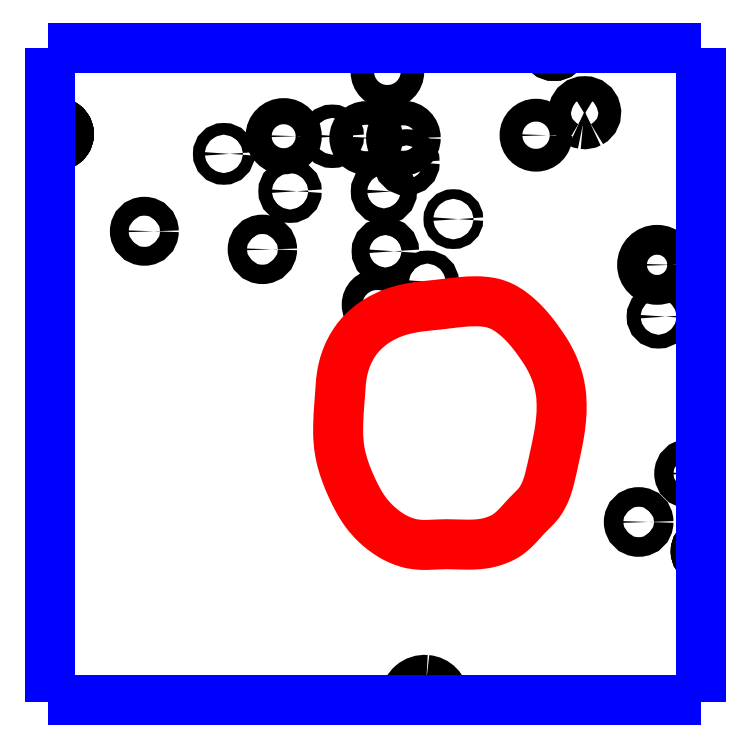
<metadata>
{"format":"dxf","ext":"dxf","renderer":"ezdxf+matplotlib","layout":"modelspace","background":"white","min_lineweight":24,"dpi":150}
</metadata>
<code>
0
SECTION
2
ENTITIES
0
CIRCLE
8
LAYER1
10
2.582
20
1.529
40
0.0185
0
CIRCLE
8
LAYER1
10
2.816
20
1.429
40
0.0179
0
CIRCLE
8
LAYER1
10
2.201
20
1.279
40
0.0148
0
CIRCLE
8
LAYER1
10
2.42
20
1.428
40
0.0205
0
CIRCLE
8
LAYER1
10
2.496
20
1.428
40
0.0105
0
CIRCLE
8
LAYER1
10
2.549
20
1.425
40
0.0185
0
CIRCLE
8
LAYER1
10
2.607
20
1.425
40
0.0193
0
CIRCLE
8
LAYER1
10
2.612
20
1.387
40
0.0127
0
CIRCLE
8
LAYER1
10
2.577
20
1.341
40
0.0127
0
CIRCLE
8
LAYER1
10
2.43
20
1.341
40
0.0105
0
CIRCLE
8
LAYER1
10
2.326
20
1.4
40
0.0092
0
CIRCLE
8
LAYER1
10
2.386
20
1.25
40
0.0152
0
CIRCLE
8
LAYER1
10
2.579
20
1.247
40
0.0137
0
CIRCLE
8
LAYER1
10
2.566
20
1.163
40
0.0163
0
CIRCLE
8
LAYER1
10
2.645
20
1.199
40
0.0102
0
CIRCLE
8
LAYER1
10
2.686
20
1.298
40
0.0076
0
CIRCLE
8
LAYER1
10
3.006
20
1.226
40
0.0234
0
CIRCLE
8
LAYER1
10
3.008
20
1.145
40
0.0108
0
CIRCLE
8
LAYER1
10
3.056
20
0.8983
40
0.0152
0
CIRCLE
8
LAYER1
10
2.977
20
0.8223
40
0.0154
0
ARC
8
LAYER1
10
2.892
20
1.465
40
0.018
50
-98.26
51
-61.93
0
ARC
8
LAYER1
10
2.892
20
1.465
40
0.018
50
-61.93
51
-118.1
0
ARC
8
LAYER1
10
2.892
20
1.465
40
0.018
50
-118.1
51
-98.26
0
ARC
8
LAYER1
10
2.064
20
1.431
40
0.018
50
-81.74
51
98.26
0
ARC
8
LAYER1
10
3.081
20
0.7763
40
0.0144
50
112.7
51
134.9
0
ARC
8
LAYER1
10
2.844
20
1.569
40
0.0152
50
-167.3
51
-90.15
0
ARC
8
LAYER1
10
2.641
20
0.5438
40
0.0306
50
4.047
51
85.11
0
ARC
8
LAYER1
10
2.064
20
1.431
40
0.018
50
-146.5
51
-81.74
0
ARC
8
LAYER1
10
2.064
20
1.431
40
0.018
50
-146.5
51
81.74
0
ARC
8
LAYER1
10
2.844
20
1.569
40
0.0152
50
-12.71
51
-8.88
0
ARC
8
LAYER1
10
2.844
20
1.569
40
0.0152
50
-12.71
51
-8.88
0
ARC
8
LAYER1
10
2.641
20
0.5438
40
0.0306
50
85.11
51
176
0
ARC
8
LAYER1
10
2.641
20
0.5438
40
0.0306
50
176
51
-177.8
0
ARC
8
LAYER1
10
2.844
20
1.569
40
0.0152
50
-90.15
51
-12.71
0
ARC
8
LAYER1
10
2.844
20
1.569
40
0.0152
50
-171.1
51
-167.3
0
ARC
8
LAYER1
10
2.844
20
1.569
40
0.0152
50
-171.1
51
-167.3
0
ARC
8
LAYER1
10
2.844
20
1.569
40
0.0152
50
-167.3
51
-12.71
0
ARC
8
LAYER1
10
2.064
20
1.431
40
0.018
50
-81.74
51
146.5
0
ARC
8
LAYER1
10
2.064
20
1.431
40
0.018
50
-146.5
51
146.5
0
ARC
8
LAYER1
10
2.064
20
1.431
40
0.018
50
-146.5
51
146.5
0
ARC
8
LAYER1
10
2.064
20
1.431
40
0.018
50
98.26
51
146.5
0
ARC
8
LAYER1
10
2.064
20
1.431
40
0.018
50
-146.5
51
146.5
0
ARC
8
LAYER1
10
2.064
20
1.431
40
0.018
50
-146.5
51
146.5
0
ARC
8
LAYER1
10
2.641
20
0.5438
40
0.0306
50
-177.8
51
-171.6
0
ARC
8
LAYER1
10
2.641
20
0.5438
40
0.0306
50
-8.446
51
-2.186
0
ARC
8
LAYER1
10
2.641
20
0.5438
40
0.0306
50
-8.446
51
4.047
0
ARC
8
LAYER1
10
3.081
20
0.7763
40
0.0144
50
134.9
51
-112.7
0
ARC
8
LAYER1
10
3.081
20
0.7763
40
0.0144
50
112.7
51
-112.7
0
ARC
8
LAYER1
10
3.081
20
0.7763
40
0.0144
50
112.7
51
-112.7
0
ARC
8
LAYER1
10
3.081
20
0.7763
40
0.0144
50
112.7
51
-112.7
0
POLYLINE
8
LAYER10
66
     1
0
VERTEX
8
LAYER10
10
2.823
20
1.102
0
VERTEX
8
LAYER10
10
2.824
20
1.101
0
VERTEX
8
LAYER10
10
2.824
20
1.099
0
VERTEX
8
LAYER10
10
2.825
20
1.098
0
VERTEX
8
LAYER10
10
2.826
20
1.097
0
VERTEX
8
LAYER10
10
2.827
20
1.096
0
VERTEX
8
LAYER10
10
2.828
20
1.094
0
VERTEX
8
LAYER10
10
2.829
20
1.093
0
VERTEX
8
LAYER10
10
2.829
20
1.092
0
VERTEX
8
LAYER10
10
2.83
20
1.091
0
VERTEX
8
LAYER10
10
2.831
20
1.089
0
VERTEX
8
LAYER10
10
2.832
20
1.088
0
VERTEX
8
LAYER10
10
2.833
20
1.087
0
VERTEX
8
LAYER10
10
2.835
20
1.083
0
VERTEX
8
LAYER10
10
2.837
20
1.079
0
VERTEX
8
LAYER10
10
2.839
20
1.075
0
VERTEX
8
LAYER10
10
2.841
20
1.071
0
VERTEX
8
LAYER10
10
2.843
20
1.066
0
VERTEX
8
LAYER10
10
2.845
20
1.062
0
VERTEX
8
LAYER10
10
2.847
20
1.058
0
VERTEX
8
LAYER10
10
2.848
20
1.054
0
VERTEX
8
LAYER10
10
2.849
20
1.049
0
VERTEX
8
LAYER10
10
2.851
20
1.045
0
VERTEX
8
LAYER10
10
2.852
20
1.04
0
VERTEX
8
LAYER10
10
2.853
20
1.036
0
VERTEX
8
LAYER10
10
2.854
20
1.03
0
VERTEX
8
LAYER10
10
2.855
20
1.024
0
VERTEX
8
LAYER10
10
2.855
20
1.018
0
VERTEX
8
LAYER10
10
2.856
20
1.012
0
VERTEX
8
LAYER10
10
2.856
20
1.006
0
VERTEX
8
LAYER10
10
2.856
20
1
0
VERTEX
8
LAYER10
10
2.856
20
0.9944
0
VERTEX
8
LAYER10
10
2.855
20
0.9884
0
VERTEX
8
LAYER10
10
2.855
20
0.9824
0
VERTEX
8
LAYER10
10
2.854
20
0.9765
0
VERTEX
8
LAYER10
10
2.854
20
0.9706
0
VERTEX
8
LAYER10
10
2.853
20
0.9647
0
VERTEX
8
LAYER10
10
2.852
20
0.9605
0
VERTEX
8
LAYER10
10
2.851
20
0.9563
0
VERTEX
8
LAYER10
10
2.85
20
0.9521
0
VERTEX
8
LAYER10
10
2.85
20
0.9478
0
VERTEX
8
LAYER10
10
2.849
20
0.9436
0
VERTEX
8
LAYER10
10
2.848
20
0.9394
0
VERTEX
8
LAYER10
10
2.847
20
0.9352
0
VERTEX
8
LAYER10
10
2.846
20
0.931
0
VERTEX
8
LAYER10
10
2.845
20
0.9268
0
VERTEX
8
LAYER10
10
2.844
20
0.9226
0
VERTEX
8
LAYER10
10
2.843
20
0.9183
0
VERTEX
8
LAYER10
10
2.842
20
0.914
0
VERTEX
8
LAYER10
10
2.841
20
0.9081
0
VERTEX
8
LAYER10
10
2.84
20
0.9021
0
VERTEX
8
LAYER10
10
2.838
20
0.8962
0
VERTEX
8
LAYER10
10
2.837
20
0.8903
0
VERTEX
8
LAYER10
10
2.835
20
0.8844
0
VERTEX
8
LAYER10
10
2.834
20
0.8787
0
VERTEX
8
LAYER10
10
2.832
20
0.8731
0
VERTEX
8
LAYER10
10
2.829
20
0.8676
0
VERTEX
8
LAYER10
10
2.827
20
0.8624
0
VERTEX
8
LAYER10
10
2.824
20
0.8573
0
VERTEX
8
LAYER10
10
2.821
20
0.8525
0
VERTEX
8
LAYER10
10
2.817
20
0.848
0
VERTEX
8
LAYER10
10
2.816
20
0.8472
0
VERTEX
8
LAYER10
10
2.815
20
0.8463
0
VERTEX
8
LAYER10
10
2.814
20
0.8454
0
VERTEX
8
LAYER10
10
2.814
20
0.8446
0
VERTEX
8
LAYER10
10
2.813
20
0.8438
0
VERTEX
8
LAYER10
10
2.812
20
0.8429
0
VERTEX
8
LAYER10
10
2.811
20
0.8421
0
VERTEX
8
LAYER10
10
2.81
20
0.8413
0
VERTEX
8
LAYER10
10
2.809
20
0.8404
0
VERTEX
8
LAYER10
10
2.808
20
0.8396
0
VERTEX
8
LAYER10
10
2.808
20
0.8388
0
VERTEX
8
LAYER10
10
2.807
20
0.8379
0
VERTEX
8
LAYER10
10
2.804
20
0.8349
0
VERTEX
8
LAYER10
10
2.801
20
0.8318
0
VERTEX
8
LAYER10
10
2.798
20
0.8287
0
VERTEX
8
LAYER10
10
2.795
20
0.8255
0
VERTEX
8
LAYER10
10
2.792
20
0.8224
0
VERTEX
8
LAYER10
10
2.789
20
0.8192
0
VERTEX
8
LAYER10
10
2.787
20
0.8162
0
VERTEX
8
LAYER10
10
2.784
20
0.8132
0
VERTEX
8
LAYER10
10
2.781
20
0.8103
0
VERTEX
8
LAYER10
10
2.778
20
0.8075
0
VERTEX
8
LAYER10
10
2.774
20
0.8049
0
VERTEX
8
LAYER10
10
2.771
20
0.8024
0
VERTEX
8
LAYER10
10
2.768
20
0.8003
0
VERTEX
8
LAYER10
10
2.764
20
0.7983
0
VERTEX
8
LAYER10
10
2.761
20
0.7965
0
VERTEX
8
LAYER10
10
2.757
20
0.7949
0
VERTEX
8
LAYER10
10
2.753
20
0.7934
0
VERTEX
8
LAYER10
10
2.749
20
0.7921
0
VERTEX
8
LAYER10
10
2.745
20
0.7909
0
VERTEX
8
LAYER10
10
2.741
20
0.7899
0
VERTEX
8
LAYER10
10
2.737
20
0.789
0
VERTEX
8
LAYER10
10
2.733
20
0.7883
0
VERTEX
8
LAYER10
10
2.729
20
0.7878
0
VERTEX
8
LAYER10
10
2.725
20
0.7873
0
VERTEX
8
LAYER10
10
2.721
20
0.787
0
VERTEX
8
LAYER10
10
2.717
20
0.7868
0
VERTEX
8
LAYER10
10
2.713
20
0.7867
0
VERTEX
8
LAYER10
10
2.708
20
0.7867
0
VERTEX
8
LAYER10
10
2.704
20
0.7868
0
VERTEX
8
LAYER10
10
2.7
20
0.7869
0
VERTEX
8
LAYER10
10
2.696
20
0.787
0
VERTEX
8
LAYER10
10
2.692
20
0.7872
0
VERTEX
8
LAYER10
10
2.687
20
0.7873
0
VERTEX
8
LAYER10
10
2.683
20
0.7874
0
VERTEX
8
LAYER10
10
2.679
20
0.7875
0
VERTEX
8
LAYER10
10
2.675
20
0.7874
0
VERTEX
8
LAYER10
10
2.67
20
0.7873
0
VERTEX
8
LAYER10
10
2.666
20
0.7872
0
VERTEX
8
LAYER10
10
2.662
20
0.787
0
VERTEX
8
LAYER10
10
2.658
20
0.7868
0
VERTEX
8
LAYER10
10
2.653
20
0.7865
0
VERTEX
8
LAYER10
10
2.649
20
0.7864
0
VERTEX
8
LAYER10
10
2.645
20
0.7863
0
VERTEX
8
LAYER10
10
2.641
20
0.7863
0
VERTEX
8
LAYER10
10
2.636
20
0.7863
0
VERTEX
8
LAYER10
10
2.632
20
0.7866
0
VERTEX
8
LAYER10
10
2.628
20
0.787
0
VERTEX
8
LAYER10
10
2.624
20
0.7876
0
VERTEX
8
LAYER10
10
2.62
20
0.7883
0
VERTEX
8
LAYER10
10
2.616
20
0.7893
0
VERTEX
8
LAYER10
10
2.612
20
0.7905
0
VERTEX
8
LAYER10
10
2.608
20
0.7918
0
VERTEX
8
LAYER10
10
2.604
20
0.7934
0
VERTEX
8
LAYER10
10
2.6
20
0.795
0
VERTEX
8
LAYER10
10
2.596
20
0.7969
0
VERTEX
8
LAYER10
10
2.592
20
0.7988
0
VERTEX
8
LAYER10
10
2.589
20
0.8009
0
VERTEX
8
LAYER10
10
2.585
20
0.8032
0
VERTEX
8
LAYER10
10
2.582
20
0.8055
0
VERTEX
8
LAYER10
10
2.578
20
0.808
0
VERTEX
8
LAYER10
10
2.575
20
0.8102
0
VERTEX
8
LAYER10
10
2.572
20
0.8124
0
VERTEX
8
LAYER10
10
2.57
20
0.8148
0
VERTEX
8
LAYER10
10
2.567
20
0.8172
0
VERTEX
8
LAYER10
10
2.564
20
0.8196
0
VERTEX
8
LAYER10
10
2.562
20
0.8221
0
VERTEX
8
LAYER10
10
2.559
20
0.8247
0
VERTEX
8
LAYER10
10
2.557
20
0.8274
0
VERTEX
8
LAYER10
10
2.554
20
0.8301
0
VERTEX
8
LAYER10
10
2.552
20
0.8328
0
VERTEX
8
LAYER10
10
2.55
20
0.8356
0
VERTEX
8
LAYER10
10
2.548
20
0.8385
0
VERTEX
8
LAYER10
10
2.546
20
0.8413
0
VERTEX
8
LAYER10
10
2.544
20
0.8441
0
VERTEX
8
LAYER10
10
2.542
20
0.847
0
VERTEX
8
LAYER10
10
2.54
20
0.8499
0
VERTEX
8
LAYER10
10
2.538
20
0.8528
0
VERTEX
8
LAYER10
10
2.537
20
0.8558
0
VERTEX
8
LAYER10
10
2.535
20
0.8588
0
VERTEX
8
LAYER10
10
2.534
20
0.8618
0
VERTEX
8
LAYER10
10
2.532
20
0.8648
0
VERTEX
8
LAYER10
10
2.53
20
0.8679
0
VERTEX
8
LAYER10
10
2.529
20
0.871
0
VERTEX
8
LAYER10
10
2.527
20
0.8741
0
VERTEX
8
LAYER10
10
2.525
20
0.879
0
VERTEX
8
LAYER10
10
2.523
20
0.884
0
VERTEX
8
LAYER10
10
2.521
20
0.8889
0
VERTEX
8
LAYER10
10
2.519
20
0.8939
0
VERTEX
8
LAYER10
10
2.517
20
0.899
0
VERTEX
8
LAYER10
10
2.515
20
0.9041
0
VERTEX
8
LAYER10
10
2.514
20
0.9092
0
VERTEX
8
LAYER10
10
2.512
20
0.9143
0
VERTEX
8
LAYER10
10
2.511
20
0.9195
0
VERTEX
8
LAYER10
10
2.509
20
0.9246
0
VERTEX
8
LAYER10
10
2.508
20
0.9298
0
VERTEX
8
LAYER10
10
2.507
20
0.9351
0
VERTEX
8
LAYER10
10
2.506
20
0.9417
0
VERTEX
8
LAYER10
10
2.506
20
0.9484
0
VERTEX
8
LAYER10
10
2.505
20
0.9552
0
VERTEX
8
LAYER10
10
2.505
20
0.9619
0
VERTEX
8
LAYER10
10
2.505
20
0.9687
0
VERTEX
8
LAYER10
10
2.505
20
0.9755
0
VERTEX
8
LAYER10
10
2.505
20
0.9823
0
VERTEX
8
LAYER10
10
2.506
20
0.9891
0
VERTEX
8
LAYER10
10
2.506
20
0.9959
0
VERTEX
8
LAYER10
10
2.507
20
1.003
0
VERTEX
8
LAYER10
10
2.507
20
1.01
0
VERTEX
8
LAYER10
10
2.507
20
1.016
0
VERTEX
8
LAYER10
10
2.508
20
1.02
0
VERTEX
8
LAYER10
10
2.508
20
1.024
0
VERTEX
8
LAYER10
10
2.508
20
1.028
0
VERTEX
8
LAYER10
10
2.509
20
1.032
0
VERTEX
8
LAYER10
10
2.509
20
1.036
0
VERTEX
8
LAYER10
10
2.509
20
1.039
0
VERTEX
8
LAYER10
10
2.51
20
1.043
0
VERTEX
8
LAYER10
10
2.51
20
1.047
0
VERTEX
8
LAYER10
10
2.511
20
1.051
0
VERTEX
8
LAYER10
10
2.511
20
1.054
0
VERTEX
8
LAYER10
10
2.512
20
1.058
0
VERTEX
8
LAYER10
10
2.513
20
1.062
0
VERTEX
8
LAYER10
10
2.514
20
1.066
0
VERTEX
8
LAYER10
10
2.515
20
1.07
0
VERTEX
8
LAYER10
10
2.516
20
1.074
0
VERTEX
8
LAYER10
10
2.518
20
1.078
0
VERTEX
8
LAYER10
10
2.519
20
1.082
0
VERTEX
8
LAYER10
10
2.521
20
1.086
0
VERTEX
8
LAYER10
10
2.522
20
1.09
0
VERTEX
8
LAYER10
10
2.524
20
1.093
0
VERTEX
8
LAYER10
10
2.526
20
1.097
0
VERTEX
8
LAYER10
10
2.529
20
1.101
0
VERTEX
8
LAYER10
10
2.531
20
1.104
0
VERTEX
8
LAYER10
10
2.533
20
1.108
0
VERTEX
8
LAYER10
10
2.535
20
1.11
0
VERTEX
8
LAYER10
10
2.537
20
1.112
0
VERTEX
8
LAYER10
10
2.539
20
1.115
0
VERTEX
8
LAYER10
10
2.541
20
1.117
0
VERTEX
8
LAYER10
10
2.543
20
1.119
0
VERTEX
8
LAYER10
10
2.545
20
1.121
0
VERTEX
8
LAYER10
10
2.547
20
1.123
0
VERTEX
8
LAYER10
10
2.549
20
1.125
0
VERTEX
8
LAYER10
10
2.551
20
1.127
0
VERTEX
8
LAYER10
10
2.554
20
1.129
0
VERTEX
8
LAYER10
10
2.556
20
1.131
0
VERTEX
8
LAYER10
10
2.559
20
1.133
0
VERTEX
8
LAYER10
10
2.563
20
1.136
0
VERTEX
8
LAYER10
10
2.568
20
1.139
0
VERTEX
8
LAYER10
10
2.573
20
1.142
0
VERTEX
8
LAYER10
10
2.578
20
1.144
0
VERTEX
8
LAYER10
10
2.583
20
1.147
0
VERTEX
8
LAYER10
10
2.588
20
1.149
0
VERTEX
8
LAYER10
10
2.593
20
1.151
0
VERTEX
8
LAYER10
10
2.598
20
1.153
0
VERTEX
8
LAYER10
10
2.603
20
1.154
0
VERTEX
8
LAYER10
10
2.609
20
1.156
0
VERTEX
8
LAYER10
10
2.614
20
1.157
0
VERTEX
8
LAYER10
10
2.62
20
1.158
0
VERTEX
8
LAYER10
10
2.623
20
1.159
0
VERTEX
8
LAYER10
10
2.626
20
1.159
0
VERTEX
8
LAYER10
10
2.63
20
1.16
0
VERTEX
8
LAYER10
10
2.633
20
1.16
0
VERTEX
8
LAYER10
10
2.636
20
1.161
0
VERTEX
8
LAYER10
10
2.64
20
1.161
0
VERTEX
8
LAYER10
10
2.643
20
1.161
0
VERTEX
8
LAYER10
10
2.647
20
1.162
0
VERTEX
8
LAYER10
10
2.65
20
1.162
0
VERTEX
8
LAYER10
10
2.654
20
1.163
0
VERTEX
8
LAYER10
10
2.657
20
1.163
0
VERTEX
8
LAYER10
10
2.66
20
1.163
0
VERTEX
8
LAYER10
10
2.664
20
1.164
0
VERTEX
8
LAYER10
10
2.668
20
1.164
0
VERTEX
8
LAYER10
10
2.672
20
1.165
0
VERTEX
8
LAYER10
10
2.675
20
1.165
0
VERTEX
8
LAYER10
10
2.679
20
1.165
0
VERTEX
8
LAYER10
10
2.683
20
1.166
0
VERTEX
8
LAYER10
10
2.687
20
1.166
0
VERTEX
8
LAYER10
10
2.691
20
1.167
0
VERTEX
8
LAYER10
10
2.694
20
1.167
0
VERTEX
8
LAYER10
10
2.698
20
1.168
0
VERTEX
8
LAYER10
10
2.702
20
1.168
0
VERTEX
8
LAYER10
10
2.706
20
1.168
0
VERTEX
8
LAYER10
10
2.71
20
1.169
0
VERTEX
8
LAYER10
10
2.715
20
1.169
0
VERTEX
8
LAYER10
10
2.719
20
1.169
0
VERTEX
8
LAYER10
10
2.723
20
1.169
0
VERTEX
8
LAYER10
10
2.728
20
1.169
0
VERTEX
8
LAYER10
10
2.732
20
1.168
0
VERTEX
8
LAYER10
10
2.736
20
1.168
0
VERTEX
8
LAYER10
10
2.74
20
1.167
0
VERTEX
8
LAYER10
10
2.744
20
1.167
0
VERTEX
8
LAYER10
10
2.749
20
1.166
0
VERTEX
8
LAYER10
10
2.753
20
1.164
0
VERTEX
8
LAYER10
10
2.757
20
1.163
0
VERTEX
8
LAYER10
10
2.759
20
1.162
0
VERTEX
8
LAYER10
10
2.761
20
1.161
0
VERTEX
8
LAYER10
10
2.763
20
1.16
0
VERTEX
8
LAYER10
10
2.766
20
1.159
0
VERTEX
8
LAYER10
10
2.768
20
1.158
0
VERTEX
8
LAYER10
10
2.77
20
1.156
0
VERTEX
8
LAYER10
10
2.772
20
1.155
0
VERTEX
8
LAYER10
10
2.774
20
1.154
0
VERTEX
8
LAYER10
10
2.776
20
1.152
0
VERTEX
8
LAYER10
10
2.778
20
1.151
0
VERTEX
8
LAYER10
10
2.78
20
1.149
0
VERTEX
8
LAYER10
10
2.782
20
1.148
0
VERTEX
8
LAYER10
10
2.786
20
1.144
0
VERTEX
8
LAYER10
10
2.79
20
1.141
0
VERTEX
8
LAYER10
10
2.793
20
1.137
0
VERTEX
8
LAYER10
10
2.797
20
1.134
0
VERTEX
8
LAYER10
10
2.801
20
1.13
0
VERTEX
8
LAYER10
10
2.804
20
1.126
0
VERTEX
8
LAYER10
10
2.807
20
1.122
0
VERTEX
8
LAYER10
10
2.811
20
1.118
0
VERTEX
8
LAYER10
10
2.814
20
1.114
0
VERTEX
8
LAYER10
10
2.817
20
1.11
0
VERTEX
8
LAYER10
10
2.82
20
1.106
0
VERTEX
8
LAYER10
10
2.823
20
1.102
0
SEQEND
8
LAYER10
0
POLYLINE
8
LAYER12
66
     1
0
VERTEX
8
LAYER12
10
3.075
20
0.5459
0
VERTEX
8
LAYER12
10
3.075
20
0.5459
0
SEQEND
8
LAYER12
0
POLYLINE
8
LAYER12
66
     1
0
VERTEX
8
LAYER12
10
3.075
20
0.5459
0
VERTEX
8
LAYER12
10
3.075
20
0.5459
0
SEQEND
8
LAYER12
0
POLYLINE
8
LAYER12
66
     1
0
VERTEX
8
LAYER12
10
2.052
20
0.6773
0
VERTEX
8
LAYER12
10
2.052
20
0.5459
0
SEQEND
8
LAYER12
0
POLYLINE
8
LAYER12
66
     1
0
VERTEX
8
LAYER12
10
2.052
20
0.5459
0
VERTEX
8
LAYER12
10
2.052
20
0.5459
0
SEQEND
8
LAYER12
0
POLYLINE
8
LAYER12
66
     1
0
VERTEX
8
LAYER12
10
2.052
20
0.5459
0
VERTEX
8
LAYER12
10
2.052
20
0.5459
0
SEQEND
8
LAYER12
0
POLYLINE
8
LAYER12
66
     1
0
VERTEX
8
LAYER12
10
2.052
20
0.5459
0
VERTEX
8
LAYER12
10
2.052
20
0.5426
0
SEQEND
8
LAYER12
0
POLYLINE
8
LAYER12
66
     1
0
VERTEX
8
LAYER12
10
2.049
20
0.5426
0
VERTEX
8
LAYER12
10
3.075
20
0.5426
0
SEQEND
8
LAYER12
0
POLYLINE
8
LAYER12
66
     1
0
VERTEX
8
LAYER12
10
2.052
20
1.566
0
VERTEX
8
LAYER12
10
2.052
20
0.6773
0
SEQEND
8
LAYER12
0
POLYLINE
8
LAYER12
66
     1
0
VERTEX
8
LAYER12
10
2.067
20
1.566
0
VERTEX
8
LAYER12
10
2.049
20
1.566
0
SEQEND
8
LAYER12
0
POLYLINE
8
LAYER12
66
     1
0
VERTEX
8
LAYER12
10
3.075
20
0.5393
0
VERTEX
8
LAYER12
10
3.075
20
0.5426
0
SEQEND
8
LAYER12
0
POLYLINE
8
LAYER12
66
     1
0
VERTEX
8
LAYER12
10
3.075
20
0.5426
0
VERTEX
8
LAYER12
10
3.075
20
0.5459
0
SEQEND
8
LAYER12
0
POLYLINE
8
LAYER12
66
     1
0
VERTEX
8
LAYER12
10
3.075
20
0.5459
0
VERTEX
8
LAYER12
10
3.075
20
0.6773
0
SEQEND
8
LAYER12
0
POLYLINE
8
LAYER12
66
     1
0
VERTEX
8
LAYER12
10
3.075
20
0.6773
0
VERTEX
8
LAYER12
10
3.075
20
1.449
0
SEQEND
8
LAYER12
0
POLYLINE
8
LAYER12
66
     1
0
VERTEX
8
LAYER12
10
2.052
20
1.567
0
VERTEX
8
LAYER12
10
2.052
20
1.566
0
SEQEND
8
LAYER12
0
POLYLINE
8
LAYER12
66
     1
0
VERTEX
8
LAYER12
10
2.052
20
0.5426
0
VERTEX
8
LAYER12
10
2.052
20
0.5393
0
SEQEND
8
LAYER12
0
POLYLINE
8
LAYER12
66
     1
0
VERTEX
8
LAYER12
10
3.075
20
1.566
0
VERTEX
8
LAYER12
10
2.067
20
1.566
0
SEQEND
8
LAYER12
0
POLYLINE
8
LAYER12
66
     1
0
VERTEX
8
LAYER12
10
3.075
20
1.449
0
VERTEX
8
LAYER12
10
3.075
20
1.567
0
SEQEND
8
LAYER12
0
POLYLINE
8
LAYER12
66
     1
0
VERTEX
8
LAYER12
10
3.075
20
1.567
0
VERTEX
8
LAYER12
10
3.075
20
1.566
0
SEQEND
8
LAYER12
0
POLYLINE
8
LAYER12
66
     1
0
VERTEX
8
LAYER12
10
3.075
20
1.566
0
VERTEX
8
LAYER12
10
3.075
20
1.567
0
SEQEND
8
LAYER12
0
POLYLINE
8
LAYER12
66
     1
0
VERTEX
8
LAYER12
10
3.075
20
1.567
0
VERTEX
8
LAYER12
10
3.075
20
1.566
0
SEQEND
8
LAYER12
0
POLYLINE
8
LAYER12
66
     1
0
VERTEX
8
LAYER12
10
3.075
20
1.566
0
VERTEX
8
LAYER12
10
3.075
20
1.567
0
SEQEND
8
LAYER12
0
POLYLINE
8
LAYER12
66
     1
0
VERTEX
8
LAYER12
10
3.075
20
1.567
0
VERTEX
8
LAYER12
10
3.075
20
1.566
0
SEQEND
8
LAYER12
0
ENDSEC
0
EOF

</code>
